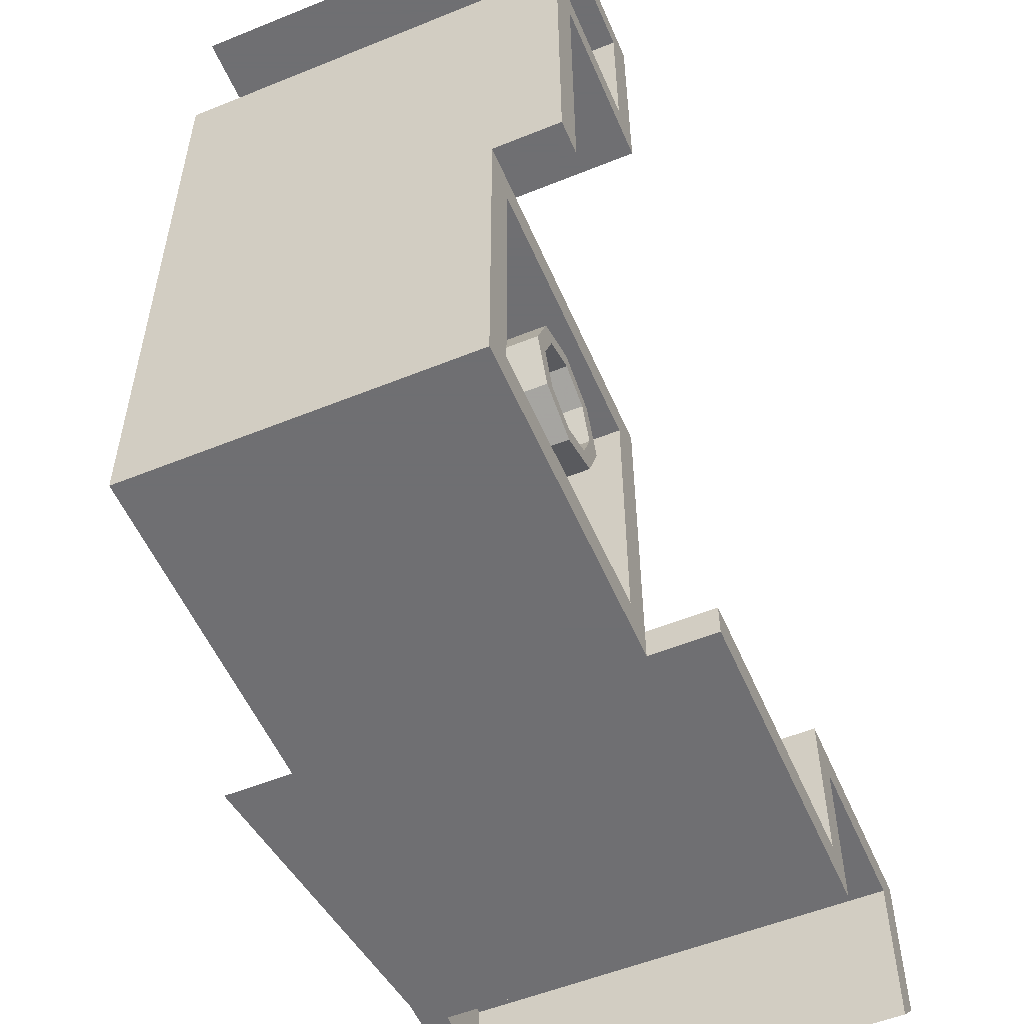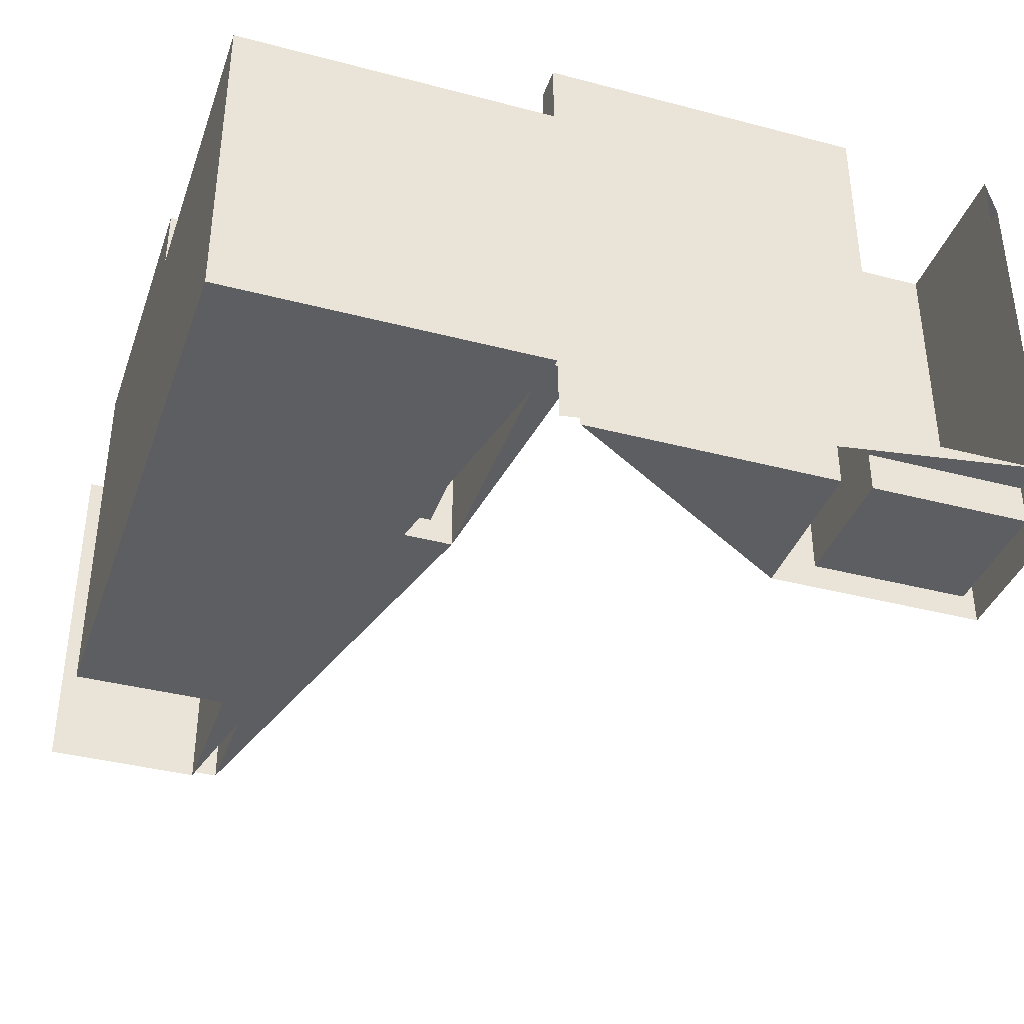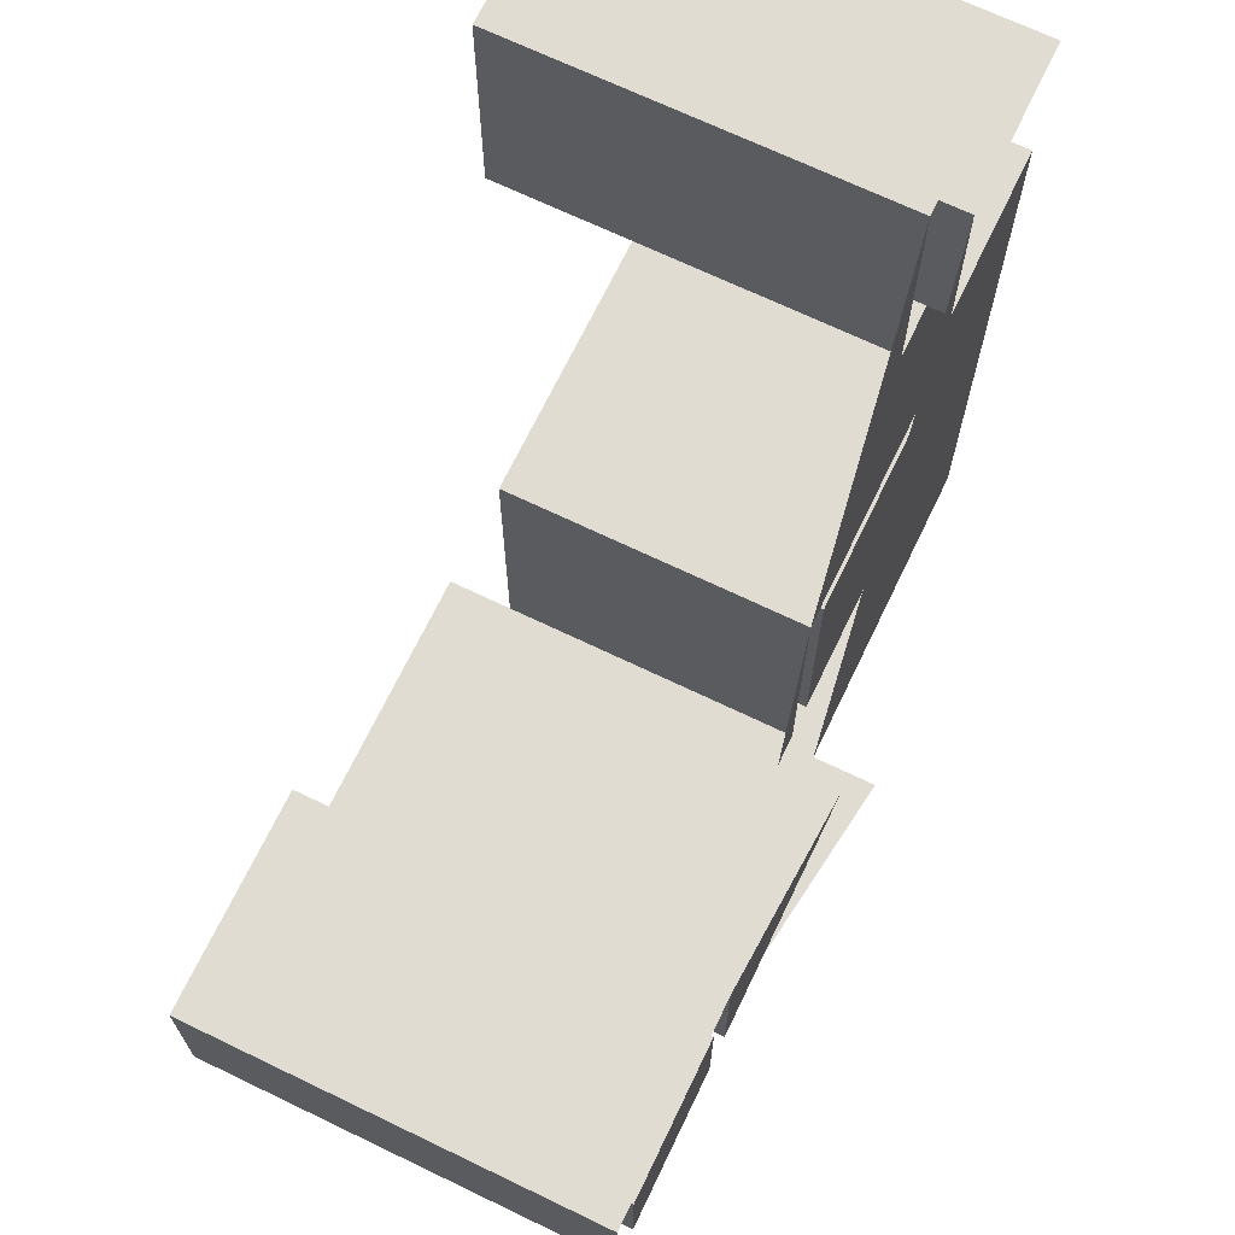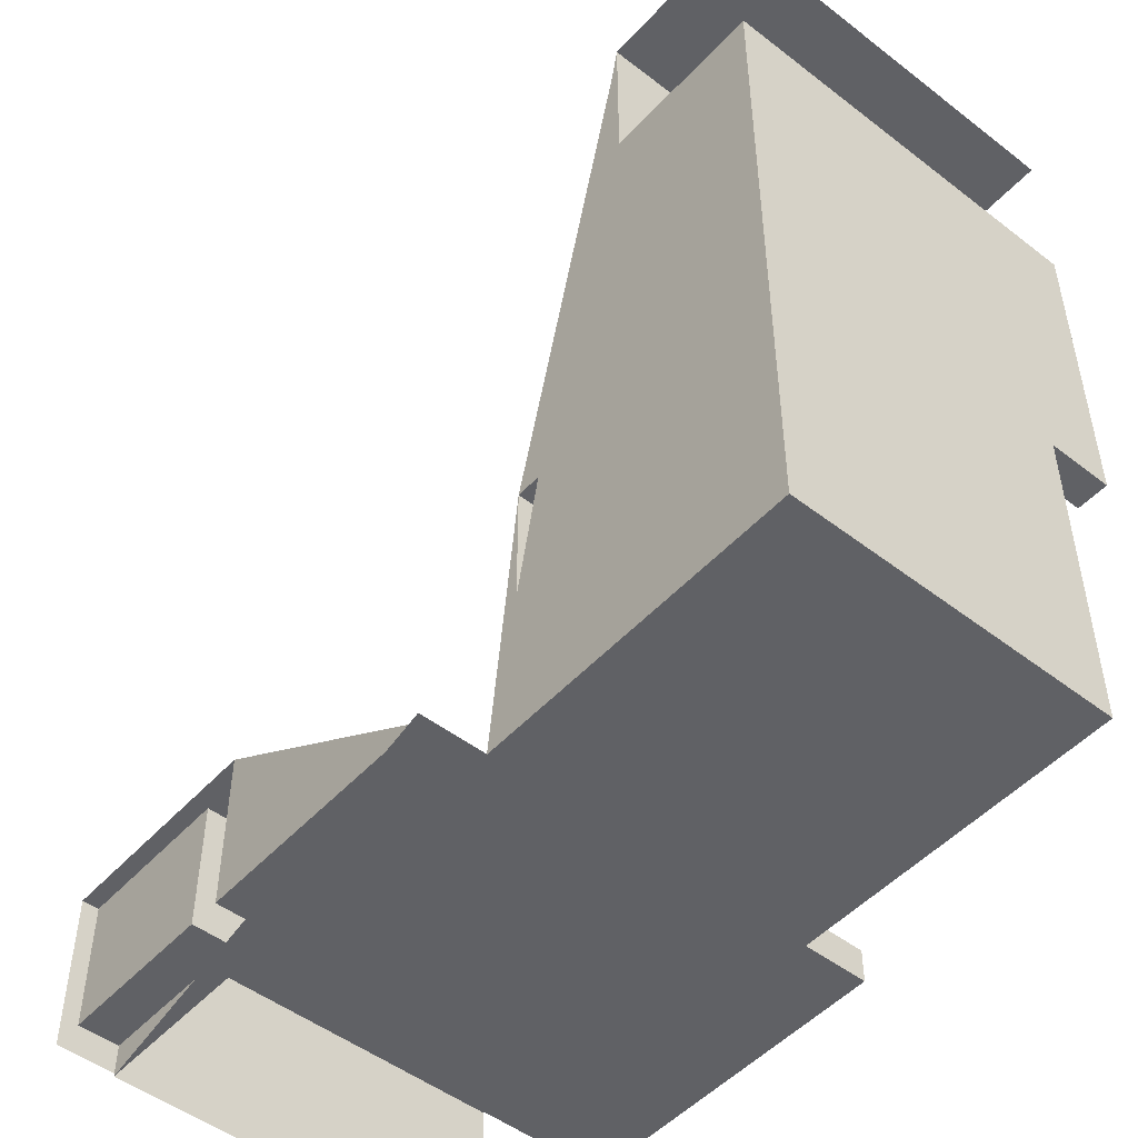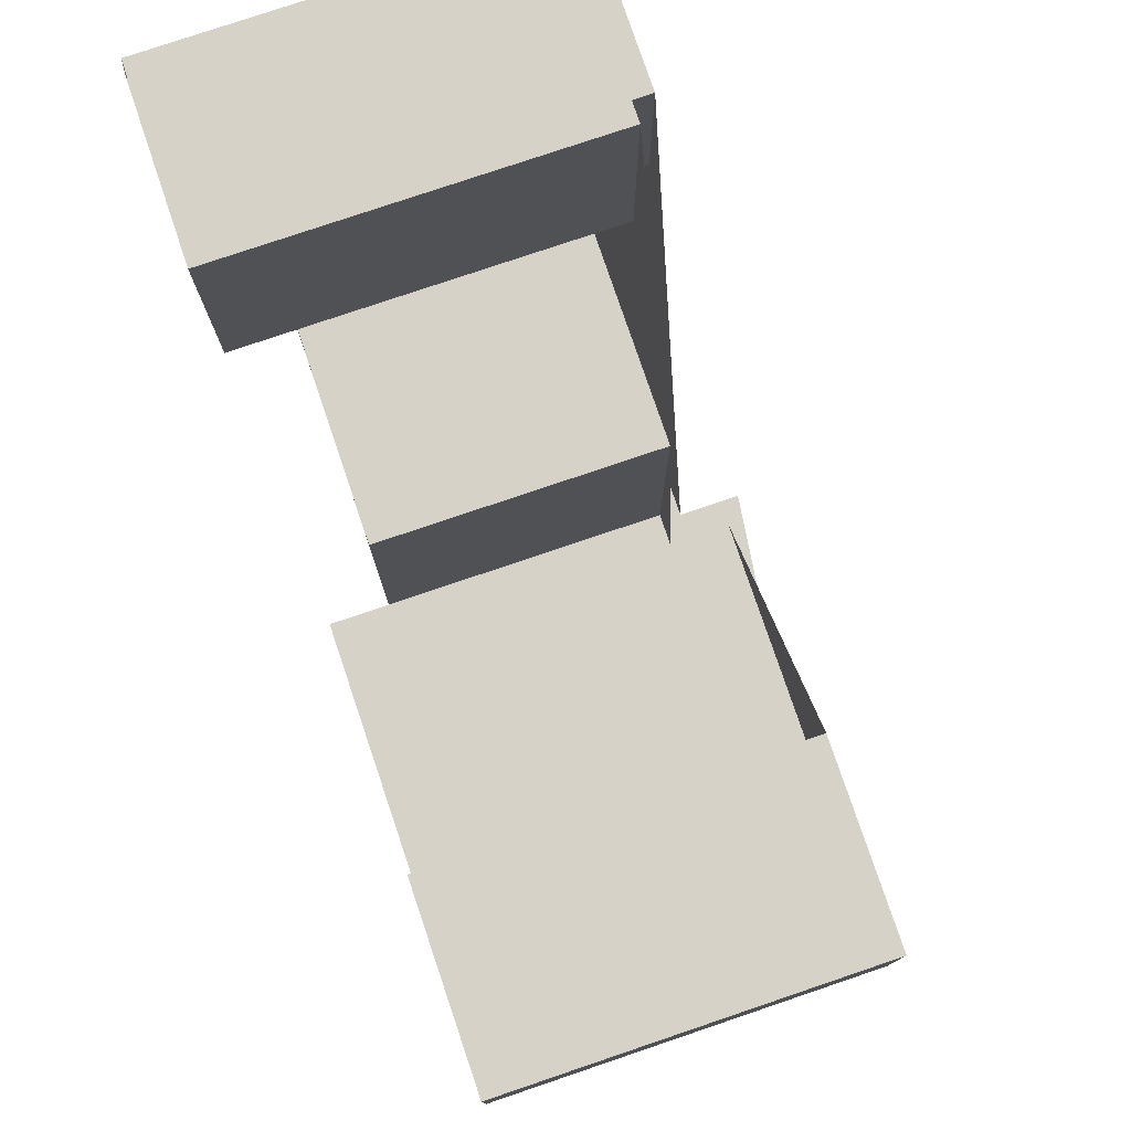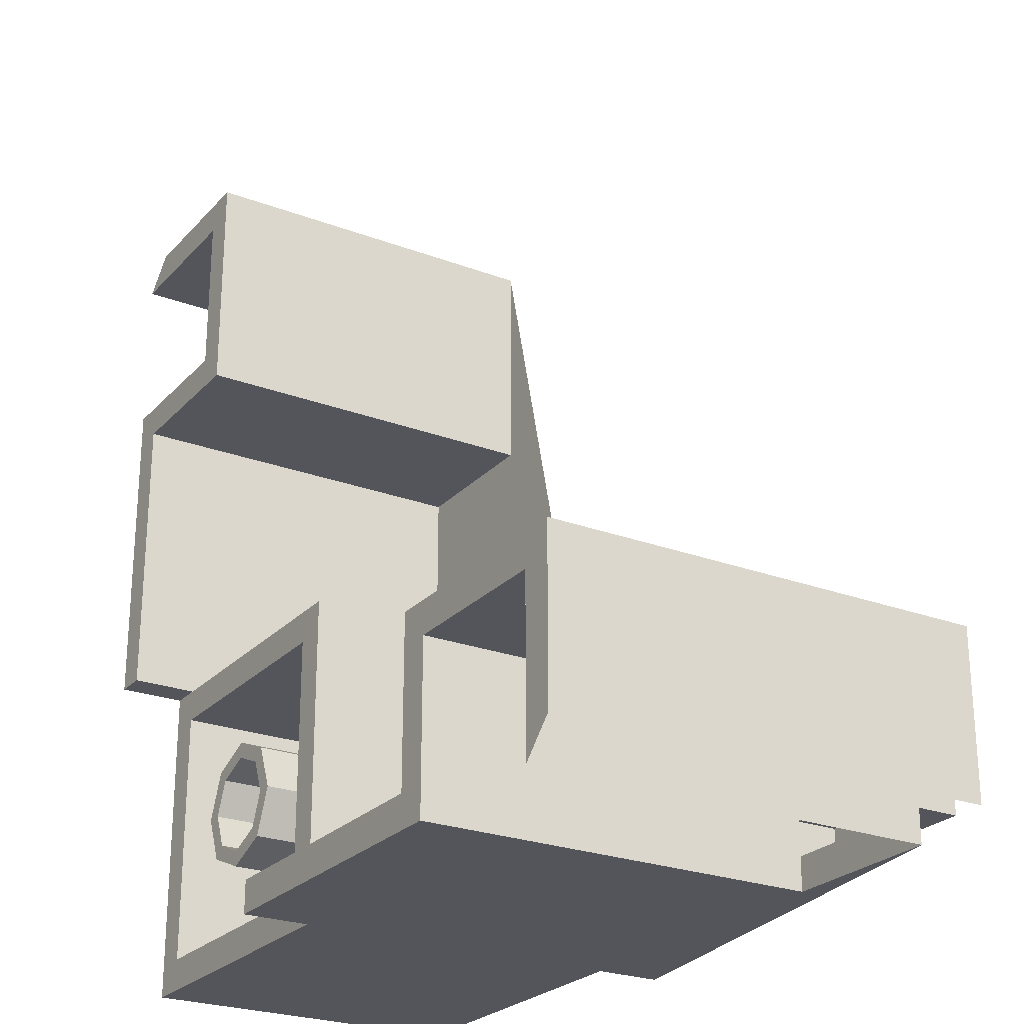
<metadata>
{"format":"obj","ext":"obj","renderer":"f3d","projection":"perspective","resolution":1024,"background":"white","views":[{"elev":-54.7,"azim":113.2,"up":"+Z"},{"elev":-37.9,"azim":161.5,"up":"+Y"},{"elev":69.1,"azim":-64.3,"up":"+Z"},{"elev":-49.6,"azim":49.6,"up":"+Z"},{"elev":78.1,"azim":-108.7,"up":"+Z"},{"elev":-25.0,"azim":-121.6,"up":"+Z"}]}
</metadata>
<code>
v 7.212 2.4 -6.788
v 7.3 2.4 -7
v 7.3 0.55 -7
v 7.212 0.55 -6.788
v 7 2.4 -6.7
v 7.212 2.4 -6.788
v 7.212 0.55 -6.788
v 7 0.55 -6.7
v 6.788 2.4 -6.788
v 7 2.4 -6.7
v 7 0.55 -6.7
v 6.788 0.55 -6.788
v 6.7 2.4 -7
v 6.788 2.4 -6.788
v 6.788 0.55 -6.788
v 6.7 0.55 -7
v 6.788 2.4 -7.212
v 6.7 2.4 -7
v 6.7 0.55 -7
v 6.788 0.55 -7.212
v 7 2.4 -7.3
v 6.788 2.4 -7.212
v 6.788 0.55 -7.212
v 7 0.55 -7.3
v 7.212 2.4 -7.212
v 7 2.4 -7.3
v 7 0.55 -7.3
v 7.212 0.55 -7.212
v 7.3 2.4 -7
v 7.212 2.4 -7.212
v 7.212 0.55 -7.212
v 7.3 0.55 -7
v 7.283 2.4 -6.717
v 7.4 2.4 -7
v 7.4 0.55 -7
v 7.283 0.55 -6.717
v 7 2.4 -6.6
v 7.283 2.4 -6.717
v 7.283 0.55 -6.717
v 7 0.55 -6.6
v 6.717 2.4 -6.717
v 7 2.4 -6.6
v 7 0.55 -6.6
v 6.717 0.55 -6.717
v 6.6 2.4 -7
v 6.717 2.4 -6.717
v 6.717 0.55 -6.717
v 6.6 0.55 -7
v 6.717 2.4 -7.283
v 6.6 2.4 -7
v 6.6 0.55 -7
v 6.717 0.55 -7.283
v 7 2.4 -7.4
v 6.717 2.4 -7.283
v 6.717 0.55 -7.283
v 7 0.55 -7.4
v 7.283 2.4 -7.283
v 7 2.4 -7.4
v 7 0.55 -7.4
v 7.283 0.55 -7.283
v 7.4 2.4 -7
v 7.283 2.4 -7.283
v 7.283 0.55 -7.283
v 7.4 0.55 -7
v 7.4 2.4 -7
v 7.283 2.4 -6.717
v 7.212 2.4 -6.788
v 7.3 2.4 -7
v 7.283 2.4 -6.717
v 7 2.4 -6.6
v 7 2.4 -6.7
v 7.212 2.4 -6.788
v 7 2.4 -6.6
v 6.717 2.4 -6.717
v 6.788 2.4 -6.788
v 7 2.4 -6.7
v 6.717 2.4 -6.717
v 6.6 2.4 -7
v 6.7 2.4 -7
v 6.788 2.4 -6.788
v 6.6 2.4 -7
v 6.717 2.4 -7.283
v 6.788 2.4 -7.212
v 6.7 2.4 -7
v 6.717 2.4 -7.283
v 7 2.4 -7.4
v 7 2.4 -7.3
v 6.788 2.4 -7.212
v 7 2.4 -7.4
v 7.283 2.4 -7.283
v 7.212 2.4 -7.212
v 7 2.4 -7.3
v 7.283 2.4 -7.283
v 7.4 2.4 -7
v 7.3 2.4 -7
v 7.212 2.4 -7.212
v 6.2 0.55 -6.2
v 7.8 0.55 -6.2
v 7.8 0.55 -7.8
v 6.2 0.55 -7.8
v 6.2 0.55 -6.2
v 6.2 2.4 -6.2
v 7.8 2.4 -6.2
v 7.8 0.55 -6.2
v 6.2 0.55 -7.8
v 6.2 2.4 -7.8
v 6.2 2.4 -6.2
v 6.2 0.55 -6.2
v 7.8 0.55 -7.8
v 7.8 2.4 -7.8
v 6.2 2.4 -7.8
v 6.2 0.55 -7.8
v 7.8 0.55 -6.2
v 7.8 2.4 -6.2
v 7.8 2.4 -7.8
v 7.8 0.55 -7.8
v 3.8 0.4 -7.4
v 3.8 0.4 -7.6
v 3.8 0.15 -7.6
v 3.8 0.15 -7.4
v 3.8 0.4 -7.4
v 4 0.4 -7.4
v 4 0.4 -7.6
v 3.8 0.4 -7.6
v 3.8 0.15 -7.4
v 4 0.15 -7.4
v 4 0.4 -7.4
v 3.8 0.4 -7.4
v 3.8 0.4 -7.6
v 4 0.4 -7.6
v 4 0.15 -7.6
v 3.8 0.15 -7.6
v 3.2 0.4 -7.6
v 3.2 0.4 -7.4
v 3.2 0.15 -7.4
v 3.2 0.15 -7.6
v 3.2 0.4 -7.6
v 3 0.4 -7.6
v 3 0.4 -7.4
v 3.2 0.4 -7.4
v 3.2 0.15 -7.6
v 3 0.15 -7.6
v 3 0.4 -7.6
v 3.2 0.4 -7.6
v 3.2 0.4 -7.4
v 3 0.4 -7.4
v 3 0.15 -7.4
v 3.2 0.15 -7.4
v 3.4 0.4 -7.2
v 3.6 0.4 -7.2
v 3.6 0.15 -7.2
v 3.4 0.15 -7.2
v 3.4 0.4 -7.2
v 3.4 0.4 -7
v 3.6 0.4 -7
v 3.6 0.4 -7.2
v 3.4 0.15 -7.2
v 3.4 0.15 -7
v 3.4 0.4 -7
v 3.4 0.4 -7.2
v 3.6 0.4 -7.2
v 3.6 0.4 -7
v 3.6 0.15 -7
v 3.6 0.15 -7.2
v 4 0.4 -7.8
v 4 0.4 -8
v 3 0.4 -8
v 3 0.4 -7.8
v 4 0.4 -7.8
v 3 0.4 -7.8
v 3 0.15 -7.8
v 4 0.15 -7.8
v 7 2.8 -4
v 7 2.8 -3
v 7 0.4 -3
v 7 0.4 -4
v 7 2.8 -3
v 8 2.8 -3
v 8 0.4 -3
v 7 0.4 -3
v 7 0.4 -4
v 8 0.4 -4
v 8 2.8 -4
v 7 2.8 -4
v 6.8 2.8 -4.2
v 6.8 2.8 -2.8
v 6.8 0.55 -2.8
v 6.8 0.55 -4.2
v 6.8 2.8 -2.8
v 7.8 2.8 -2.8
v 7.8 0.55 -2.8
v 6.8 0.55 -2.8
v 6.8 0.55 -4.2
v 7.8 0.55 -4.2
v 7.8 2.8 -4.2
v 6.8 2.8 -4.2
v 6 0.55 -6
v 7.8 0.55 -6
v 7.8 2.4 -6
v 6 2.4 -6
v 6 0.55 -6
v 6 2.4 -6
v 6 2.4 -7.8
v 6 0.55 -7.8
v 2.8 2.8 -6.8
v 4.2 2.8 -6.8
v 4.2 0.15 -6.8
v 2.8 0.15 -6.8
v 4.2 2.8 -6.8
v 4.2 2.8 -7.8
v 4.2 0.15 -7.8
v 4.2 0.15 -6.8
v 2.8 0.15 -6.8
v 2.8 0.15 -7.8
v 2.8 2.8 -7.8
v 2.8 2.8 -6.8
v 7.8 2.4 -6
v 7.8 2.8 -6
v 8 2.8 -6
v 8 2.4 -6
v 4.2 2.8 -6.8
v 4.2 2.8 -7.8
v 4 2.8 -8
v 4 2.8 -7
v 2.8 2.8 -7.8
v 2.8 2.8 -6.8
v 3 2.8 -7
v 3 2.8 -8
v 6 2.8 -7.8
v 6 2.4 -7.8
v 6 2.4 -8
v 6 2.8 -8
v 4 0.15 -7
v 4 0.15 -7.8
v 3 0.15 -7.8
v 3 0.15 -7
v 4 2.8 -7
v 4 0.15 -7
v 3 0.15 -7
v 3 2.8 -7
v 8 0.4 -8
v 6 0.4 -8
v 6 2.4 -8
v 8 2.4 -8
v 7.8 2.8 -4.2
v 7.8 2.8 -6
v 7.8 2.4 -6
v 6.2 2.4 -7.8
v 6 2.4 -8
v 6 2.4 -7.8
v 7.8 2.4 -6
v 8 2.4 -6
v 7.8 2.4 -6.2
v 7 2.8 -3
v 6.8 2.8 -2.8
v 7.8 2.8 -2.8
v 8 2.8 -3
v 6.8 2.8 -4.2
v 6.8 2.8 -2.8
v 7 2.8 -3
v 7 2.8 -4
v 8 2.8 -4
v 7.8 2.8 -4.2
v 6.8 2.8 -4.2
v 7 2.8 -4
v 8 2.8 -6
v 7.8 2.8 -6
v 7.8 2.8 -4.2
v 8 2.8 -4
v 7.8 2.4 -6
v 7.8 0.55 -6
v 7.8 0.55 -4.2
v 7.8 2.8 -4.2
v 7.8 2.4 -7.8
v 7.8 2.4 -6.2
v 8 2.4 -6
v 8 2.4 -8
v 6.2 2.4 -6.2
v 6.2 2.4 -7.8
v 6 2.4 -7.8
v 6 2.4 -6
v 8 2.4 -8
v 6 2.4 -8
v 6.2 2.4 -7.8
v 7.8 2.4 -7.8
v 6 2.4 -6
v 7.8 2.4 -6
v 7.8 2.4 -6.2
v 6.2 2.4 -6.2
v 8 0.4 -8
v 8 2.4 -8
v 8 2.4 -6
v 8 0.4 -4
v 8 2.4 -6
v 8 2.8 -6
v 8 2.8 -4
v 8 0.4 -4
v 6 2.4 -7.8
v 6 2.8 -7.8
v 4.2 2.8 -7.8
v 4 2.8 -8
v 6 2.4 -8
v 6 0.4 -8
v 4 2.8 -8
v 6 2.8 -8
v 6 2.4 -8
v 3 0.4 -8
v 4 0.4 -8
v 6 0 -8
v 4 2.8 -8
v 4.2 2.8 -7.8
v 6 2.8 -7.8
v 6 2.8 -8
v 4.2 2.8 -6.8
v 4 2.8 -7
v 3 2.8 -7
v 2.8 2.8 -6.8
v 6 0.55 -7.8
v 6 2.4 -7.8
v 4.2 2.8 -7.8
v 5.8 0.55 -7.8
v 5.8 0.15 -7.8
v 5.8 0.55 -7.8
v 4.2 2.8 -7.8
v 4.2 0.15 -7.8
v 3 0.4 -7.8
v 3 2.8 -7
v 3 0.15 -7
v 3 0.15 -7.8
v 3 2.8 -8
v 3 2.8 -7
v 3 0.4 -7.8
v 3 0.4 -8
v 4 2.8 -7
v 4 0.4 -7.8
v 4 0.15 -7.8
v 4 0.15 -7
v 4 0.4 -8
v 4 0.4 -7.8
v 4 2.8 -7
v 4 2.8 -8
v 4 2.8 -8
v 6 0.4 -8
v 6 0 -8
v 4 0.4 -8
v 6.8 0.55 -4.2
v 7.8 0.55 -4.2
v 7.8 0.55 -6
v 6 0.55 -6
v 7 0.4 -4
v 6 0.4 -8
v 8 0.4 -8
v 8 0.4 -4
v 4.2 0.15 -7.8
v 4.2 0.15 -6.8
v 5.8 0.15 -7.8
v 6 0.55 -7.8
v 5.8 0.55 -7.8
v 6 0.55 -6
v 6.8 0.55 -4.2
v 6 0.55 -6
v 6.8 0.55 -2.8
v 6 0.4 -8
v 7 0.4 -4
v 7 0.4 -3
g mesh6902128
f 1 2 3
f 3 4 1
f 5 6 7
f 7 8 5
f 9 10 11
f 11 12 9
f 13 14 15
f 15 16 13
f 17 18 19
f 19 20 17
f 21 22 23
f 23 24 21
f 25 26 27
f 27 28 25
f 29 30 31
f 31 32 29
g mesh6902130
f 33 35 34
f 35 33 36
f 37 39 38
f 39 37 40
f 41 43 42
f 43 41 44
f 45 47 46
f 47 45 48
f 49 51 50
f 51 49 52
f 53 55 54
f 55 53 56
f 57 59 58
f 59 57 60
f 61 63 62
f 63 61 64
g mesh6902132
f 65 67 66
f 67 65 68
f 69 71 70
f 71 69 72
f 73 75 74
f 75 73 76
f 77 79 78
f 79 77 80
f 81 83 82
f 83 81 84
f 85 87 86
f 87 85 88
f 89 91 90
f 91 89 92
f 93 95 94
f 95 93 96
g mesh6902135
f 97 98 99
f 99 100 97
f 101 102 103
f 103 104 101
f 105 106 107
f 107 108 105
f 109 110 111
f 111 112 109
f 113 114 115
f 115 116 113
g mesh6902137
f 117 118 119
f 119 120 117
f 121 122 123
f 123 124 121
f 125 126 127
f 127 128 125
f 129 130 131
f 131 132 129
g mesh6902139
f 133 134 135
f 135 136 133
f 137 138 139
f 139 140 137
f 141 142 143
f 143 144 141
f 145 146 147
f 147 148 145
g mesh6902141
f 149 150 151
f 151 152 149
f 153 154 155
f 155 156 153
f 157 158 159
f 159 160 157
f 161 162 163
f 163 164 161
g mesh6902143
f 165 166 167
f 167 168 165
f 169 170 171
f 171 172 169
g mesh6902146
f 173 174 175
f 175 176 173
f 177 178 179
f 179 180 177
f 181 182 183
f 183 184 181
g mesh6902148
f 185 187 186
f 187 185 188
f 189 191 190
f 191 189 192
f 193 195 194
f 195 193 196
g mesh6902150
f 197 198 199
f 199 200 197
f 201 202 203
f 203 204 201
g mesh6902152
f 205 207 206
f 207 205 208
f 209 211 210
f 211 209 212
f 213 215 214
f 215 213 216
g mesh6902155
f 217 218 219
f 219 220 217
g mesh6902157
f 221 222 223
f 223 224 221
g mesh6902159
f 225 226 227
f 227 228 225
g mesh6902161
f 229 230 231
f 231 232 229
g mesh6902163
f 233 234 235
f 235 236 233
g mesh6902165
f 237 238 239
f 239 240 237
g mesh6902167
f 241 242 243
f 243 244 241
f 245 246 247
f 248 249 250
f 251 252 253
f 254 255 256
f 256 257 254
f 258 259 260
f 260 261 258
f 262 263 264
f 264 265 262
f 266 267 268
f 268 269 266
f 270 271 272
f 272 273 270
f 274 275 276
f 276 277 274
f 278 279 280
f 280 281 278
f 282 283 284
f 284 285 282
f 286 287 288
f 288 289 286
f 290 291 292
f 292 293 290
f 294 295 296
f 296 297 294
f 298 299 300
f 301 302 303
f 304 305 306
f 307 308 309
f 310 311 312
f 312 313 310
f 314 315 316
f 316 317 314
f 318 319 320
f 320 321 318
f 322 323 324
f 324 325 322
f 326 327 328
f 328 329 326
f 330 331 332
f 332 333 330
f 334 335 336
f 336 337 334
f 338 339 340
f 340 341 338
f 342 343 344
f 344 345 342
f 346 347 348
f 348 349 346
f 350 351 352
f 352 353 350
f 354 355 356
f 357 358 359
f 360 361 362
f 363 364 365

</code>
